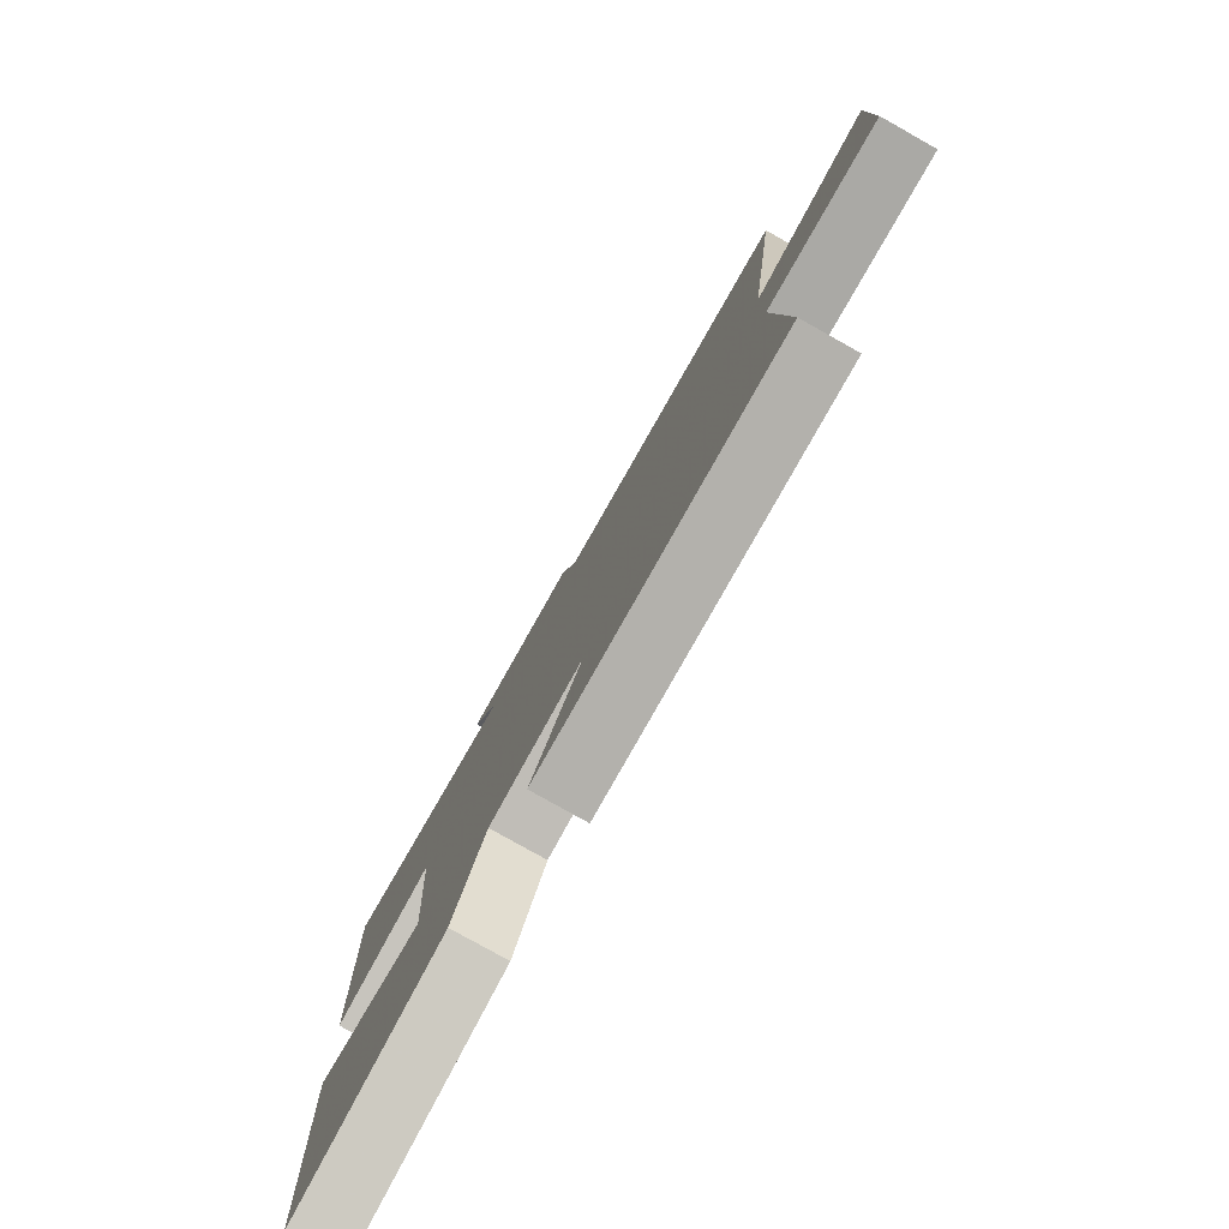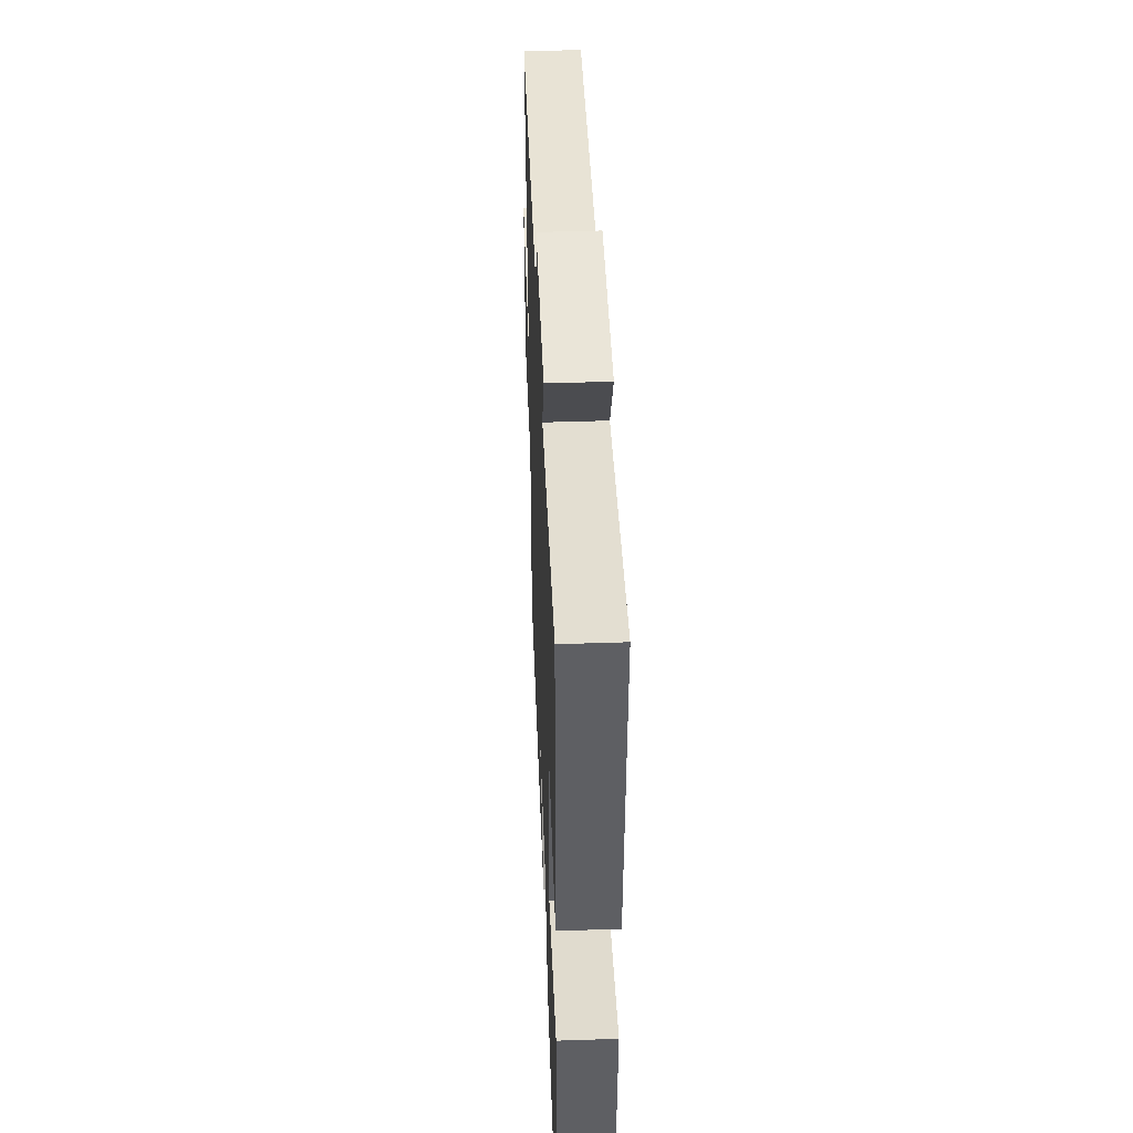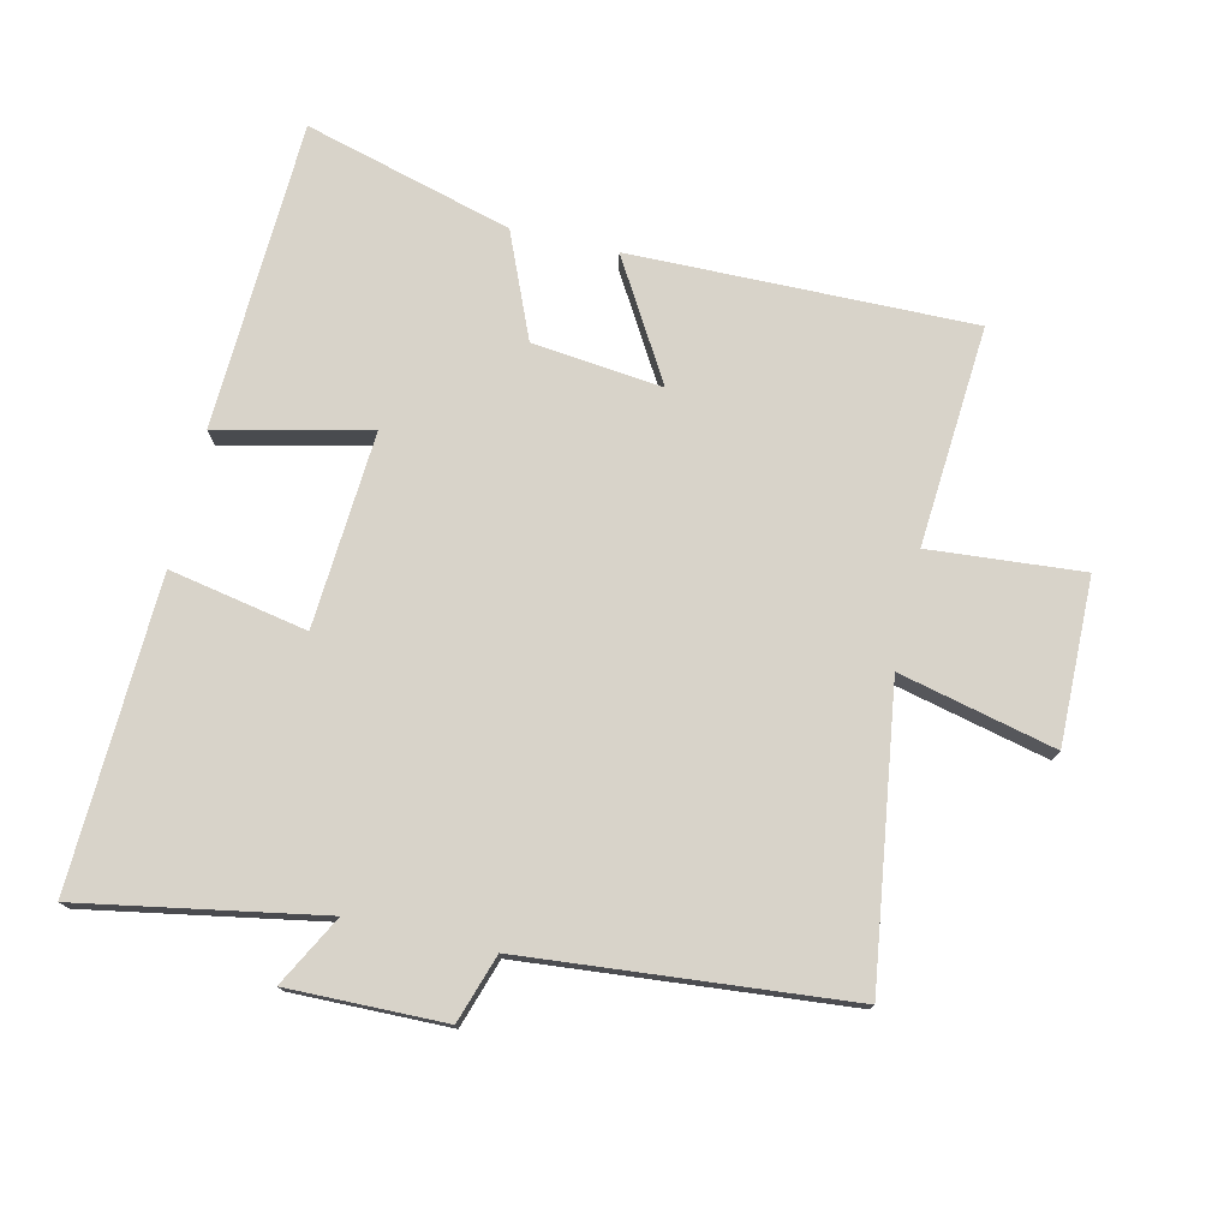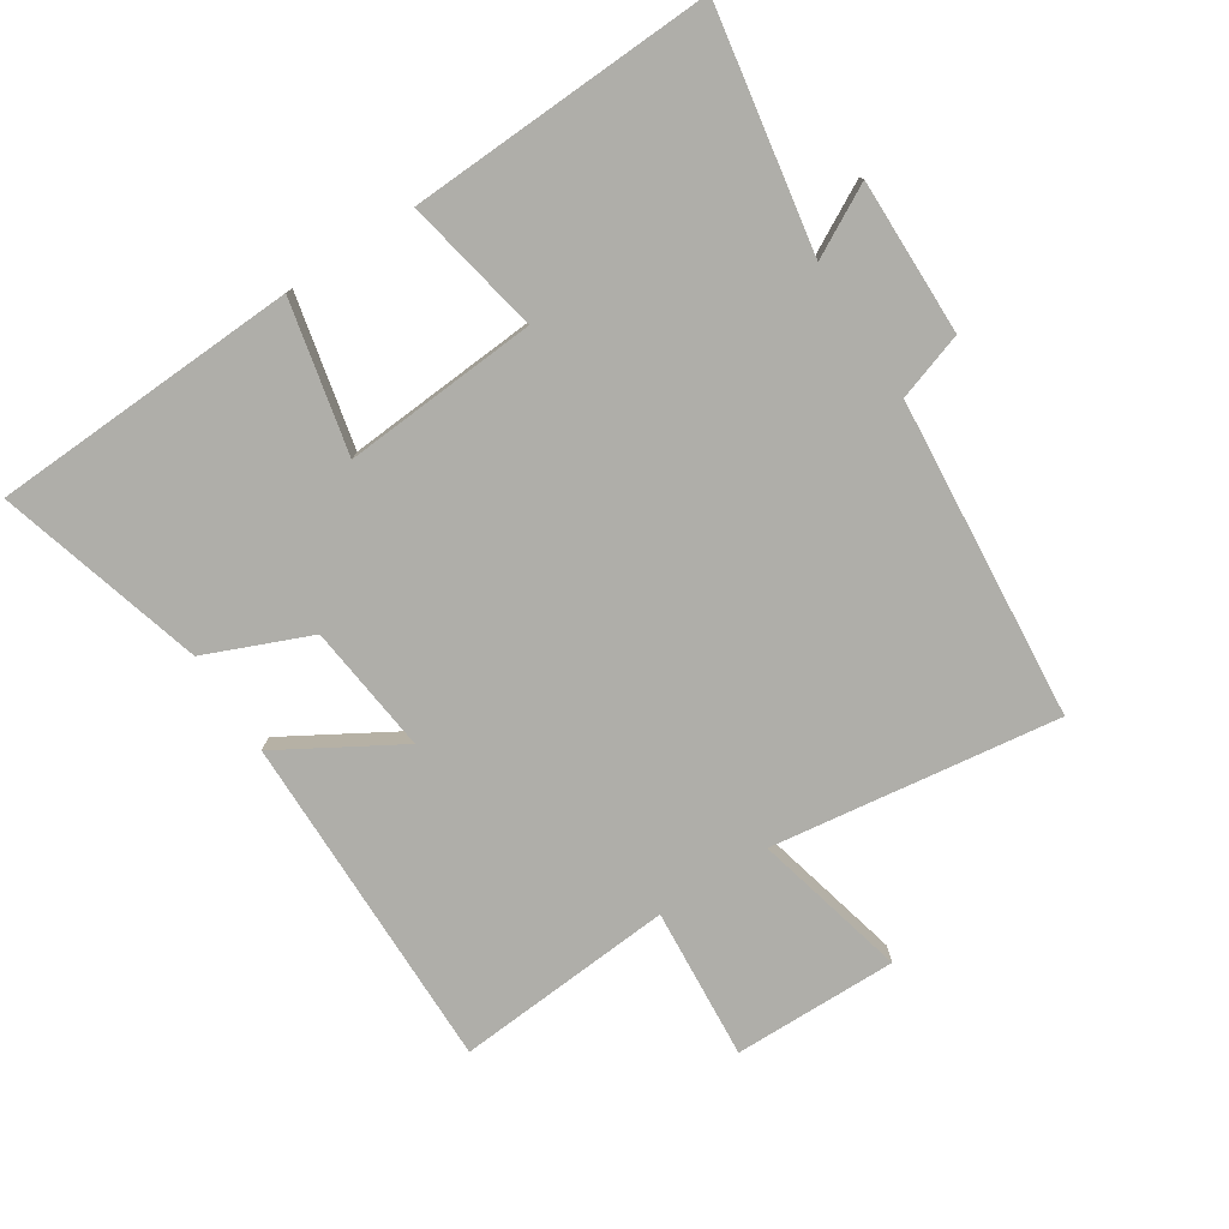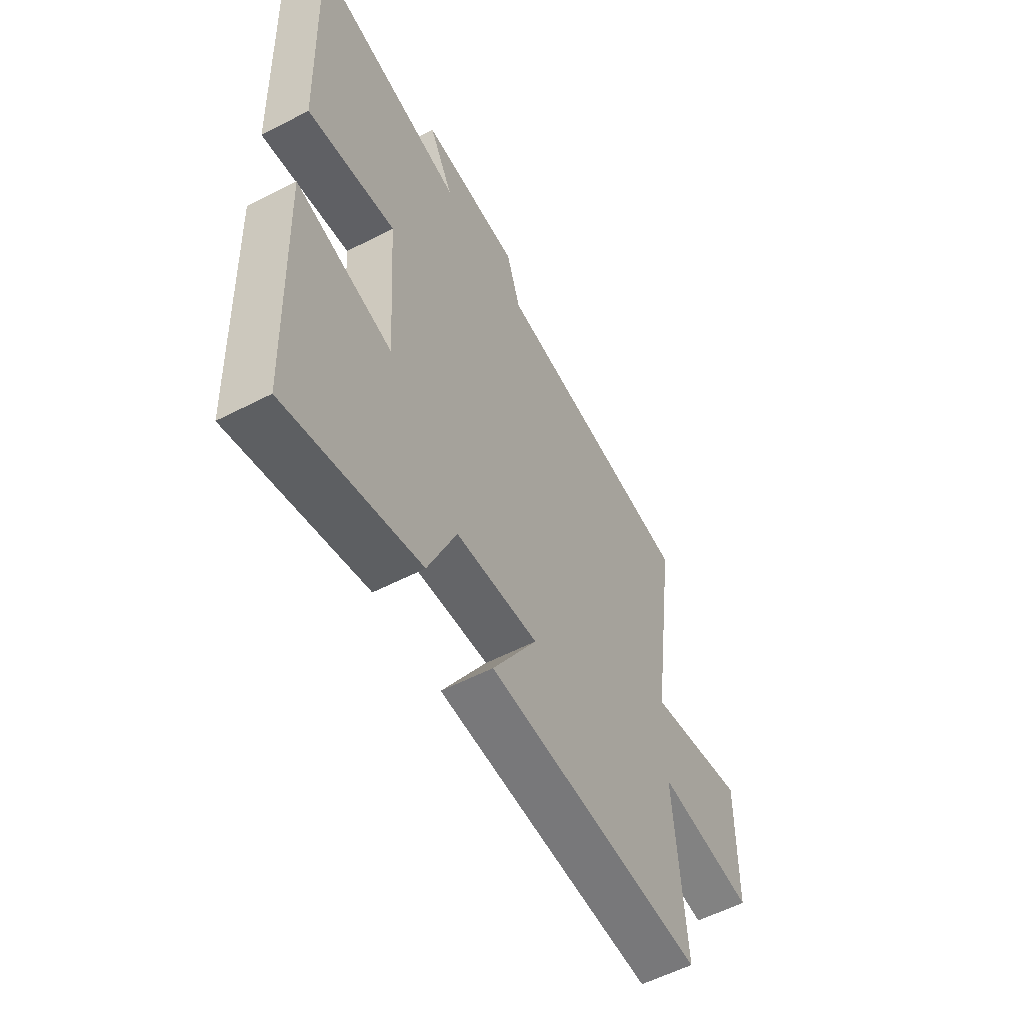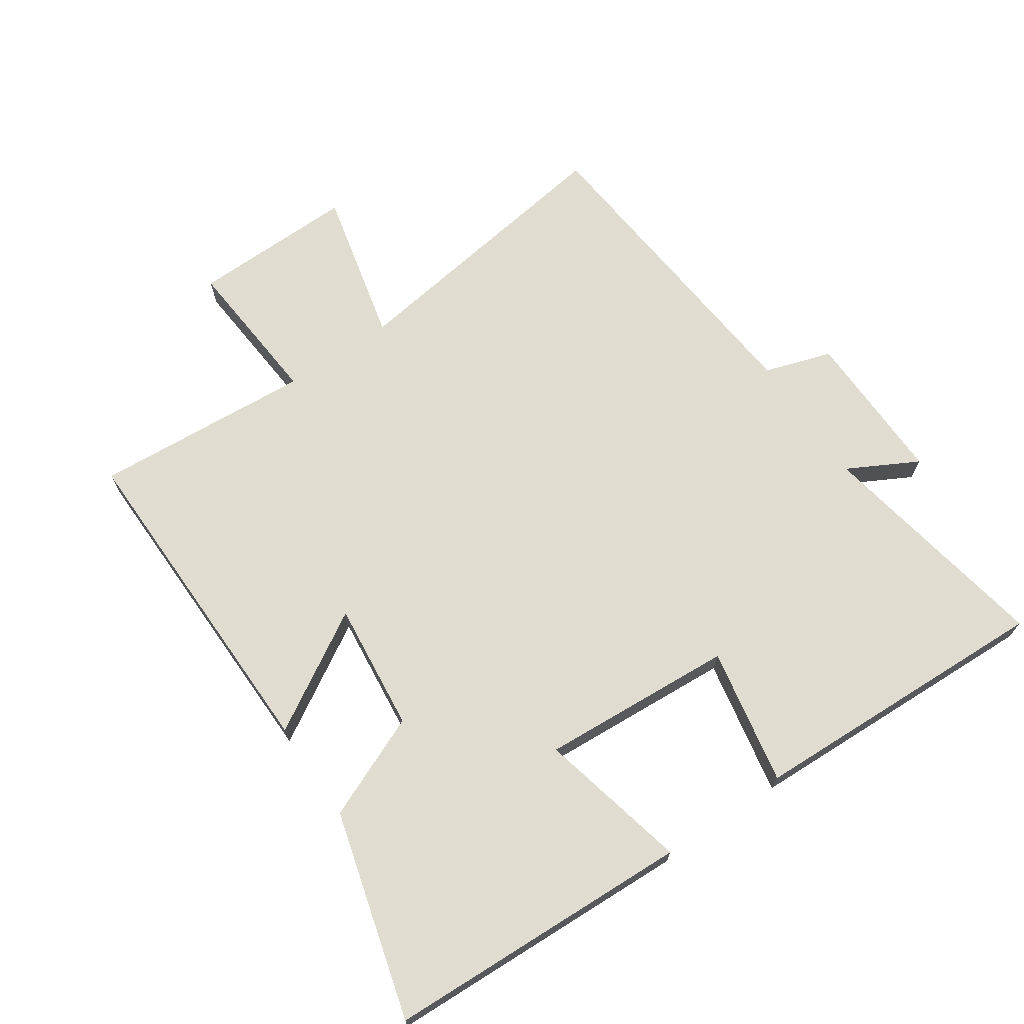
<metadata>
{"format":"obj","ext":"obj","renderer":"f3d","projection":"perspective","resolution":1024,"background":"white","views":[{"elev":-79.7,"azim":60.7,"up":"+Z"},{"elev":46.4,"azim":-92.2,"up":"+Z"},{"elev":75.8,"azim":13.0,"up":"+Y"},{"elev":-77.5,"azim":-56.9,"up":"+Y"},{"elev":-56.9,"azim":-61.7,"up":"+Z"},{"elev":69.4,"azim":-124.4,"up":"+Y"}]}
</metadata>
<code>
v -0.481 0.07 -0.589
v -0.5 0.07 -0.113
v -0.268 0.07 -0.166
v -0.288 0.07 0.134
v -0.5 0.07 0.093
v -0.518 0.07 0.566
v -0.149 0.07 0.5
v -0.207 0.07 0.608
v 0.033 0.07 0.604
v 0.067 0.07 0.5
v 0.563 0.07 0.455
v 0.5 0.07 0.01
v 0.739 0.07 0.067
v 0.735 0.07 -0.187
v 0.5 0.07 -0.168
v 0.525 0.07 -0.507
v -0.001 0.07 -0.5
v 0.107 0.07 -0.317
v -0.093 0.07 -0.339
v -0.161 0.07 -0.5
v -0.481 0 -0.589
v -0.5 0 -0.113
v -0.268 0 -0.166
v -0.288 0 0.134
v -0.5 0 0.093
v -0.518 0 0.566
v -0.149 0 0.5
v -0.207 0 0.608
v 0.033 0 0.604
v 0.067 0 0.5
v 0.563 0 0.455
v 0.5 0 0.01
v 0.739 0 0.067
v 0.735 0 -0.187
v 0.5 0 -0.168
v 0.525 0 -0.507
v -0.001 0 -0.5
v 0.107 0 -0.317
v -0.093 0 -0.339
v -0.161 0 -0.5
f 1 2 3
f 20 1 3
f 19 20 3
f 18 19 3 4
f 15 16 17 18
f 15 18 4
f 12 13 14 15
f 12 15 4
f 10 11 12 4
f 7 8 9 10
f 7 10 4 5
f 5 6 7
f 23 22 21
f 23 21 40
f 23 40 39
f 24 23 39 38
f 38 37 36 35
f 24 38 35
f 35 34 33 32
f 24 35 32
f 24 32 31 30
f 30 29 28 27
f 25 24 30 27
f 27 26 25
f 1 21 22 2
f 2 22 23 3
f 3 23 24 4
f 4 24 25 5
f 5 25 26 6
f 6 26 27 7
f 7 27 28 8
f 8 28 29 9
f 9 29 30 10
f 10 30 31 11
f 11 31 32 12
f 12 32 33 13
f 13 33 34 14
f 14 34 35 15
f 15 35 36 16
f 16 36 37 17
f 17 37 38 18
f 18 38 39 19
f 19 39 40 20
f 20 40 21 1

</code>
